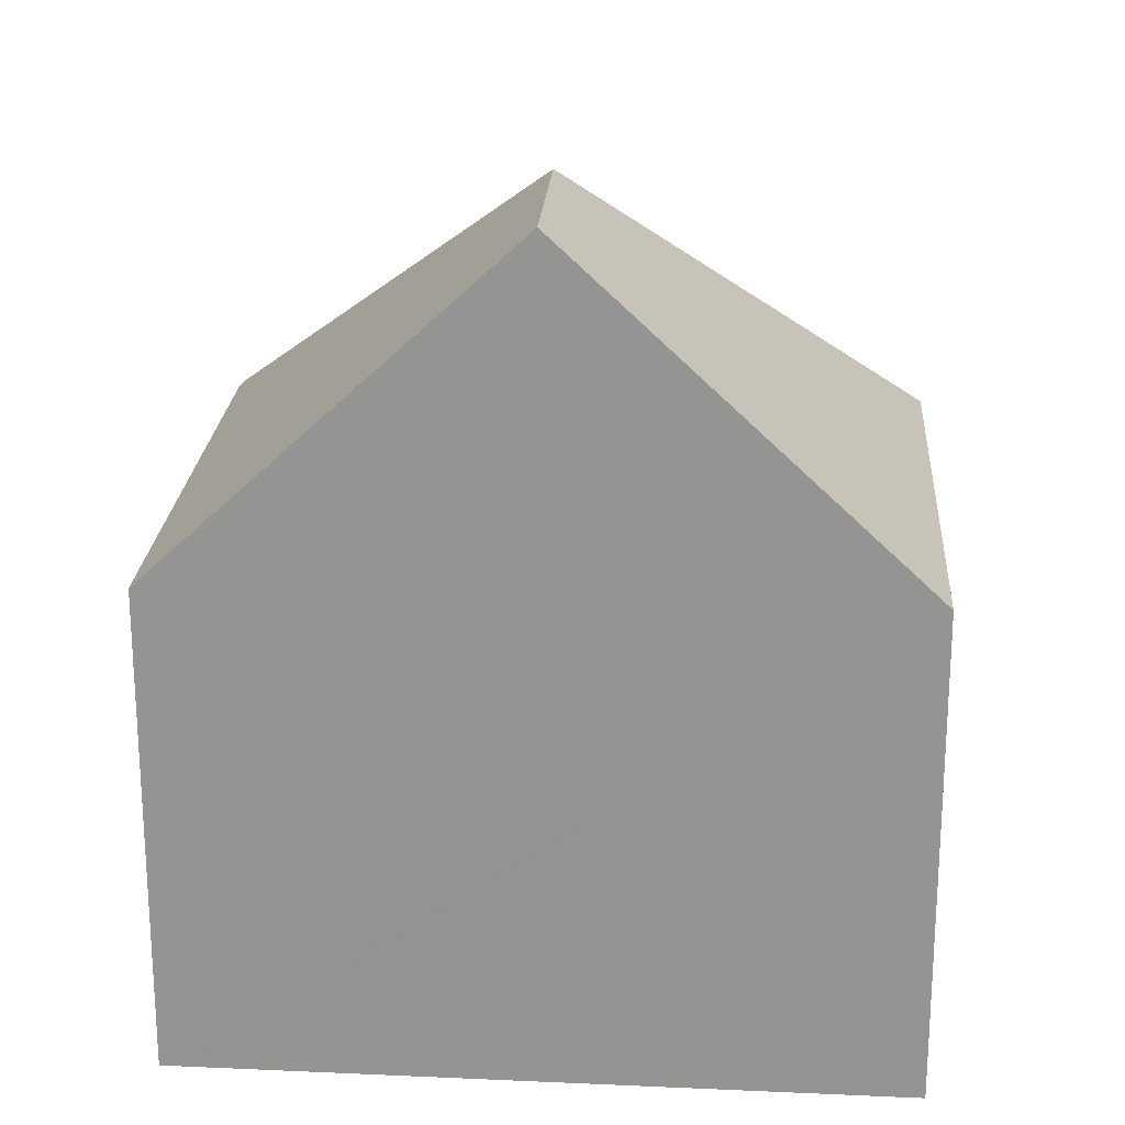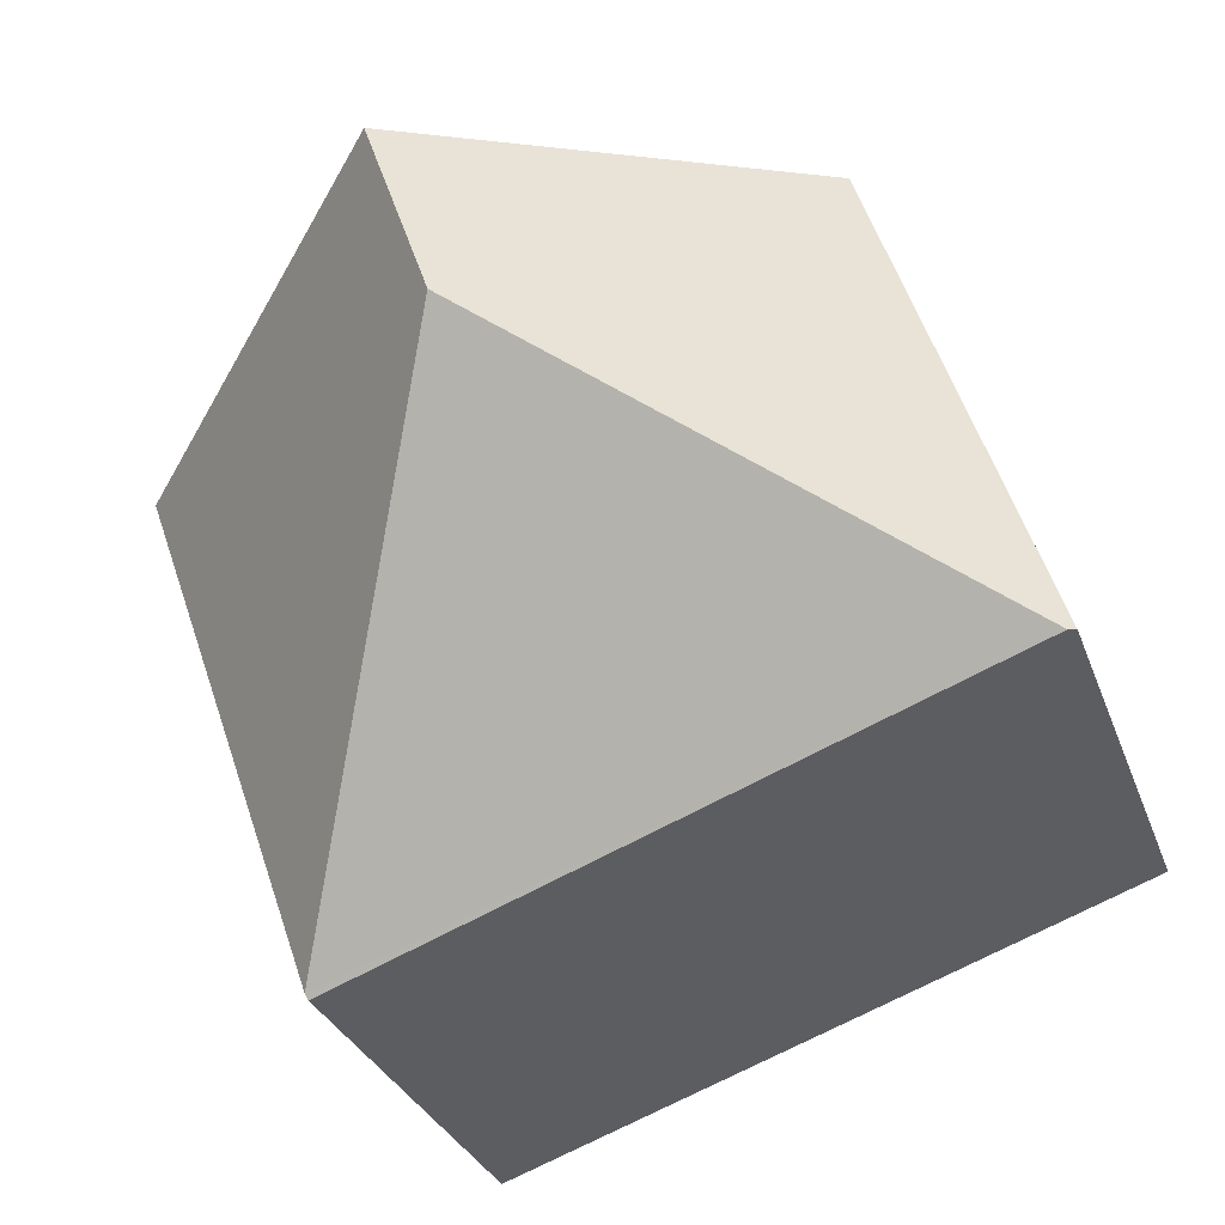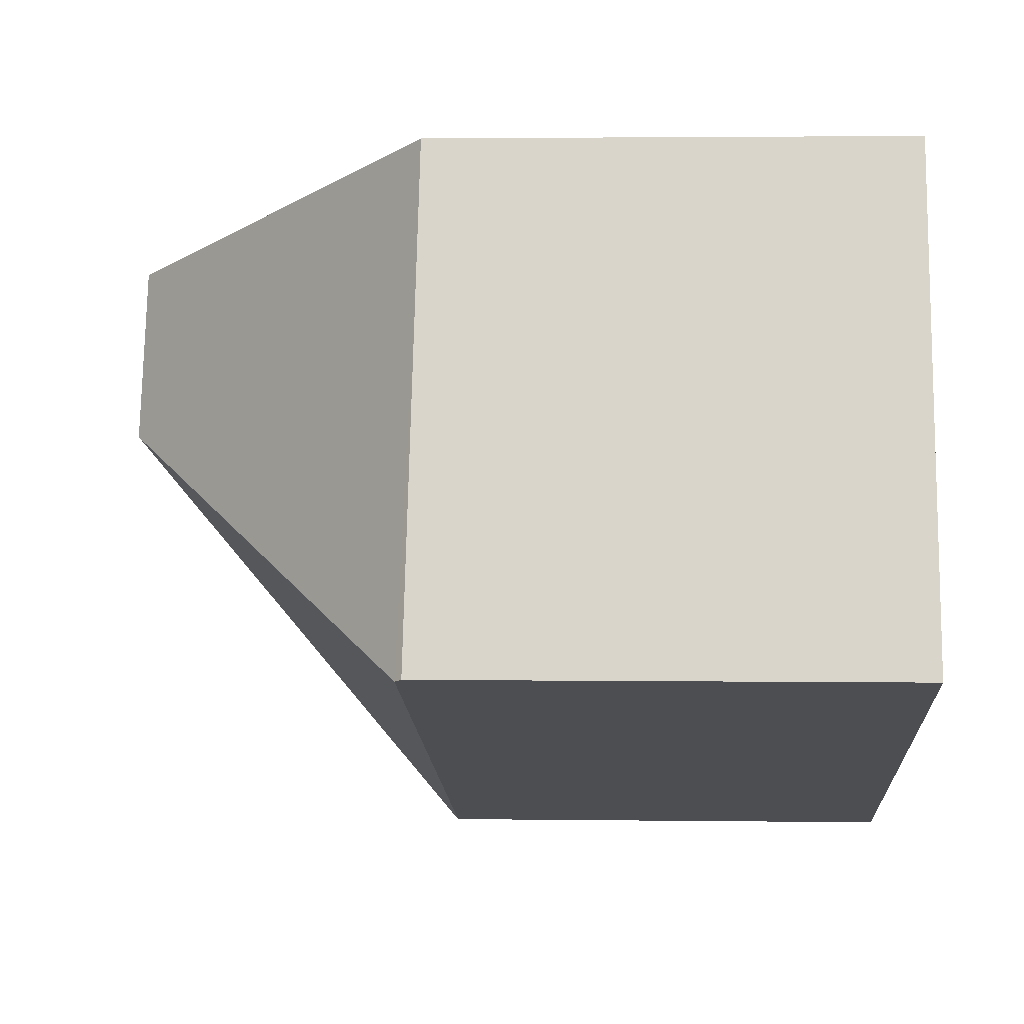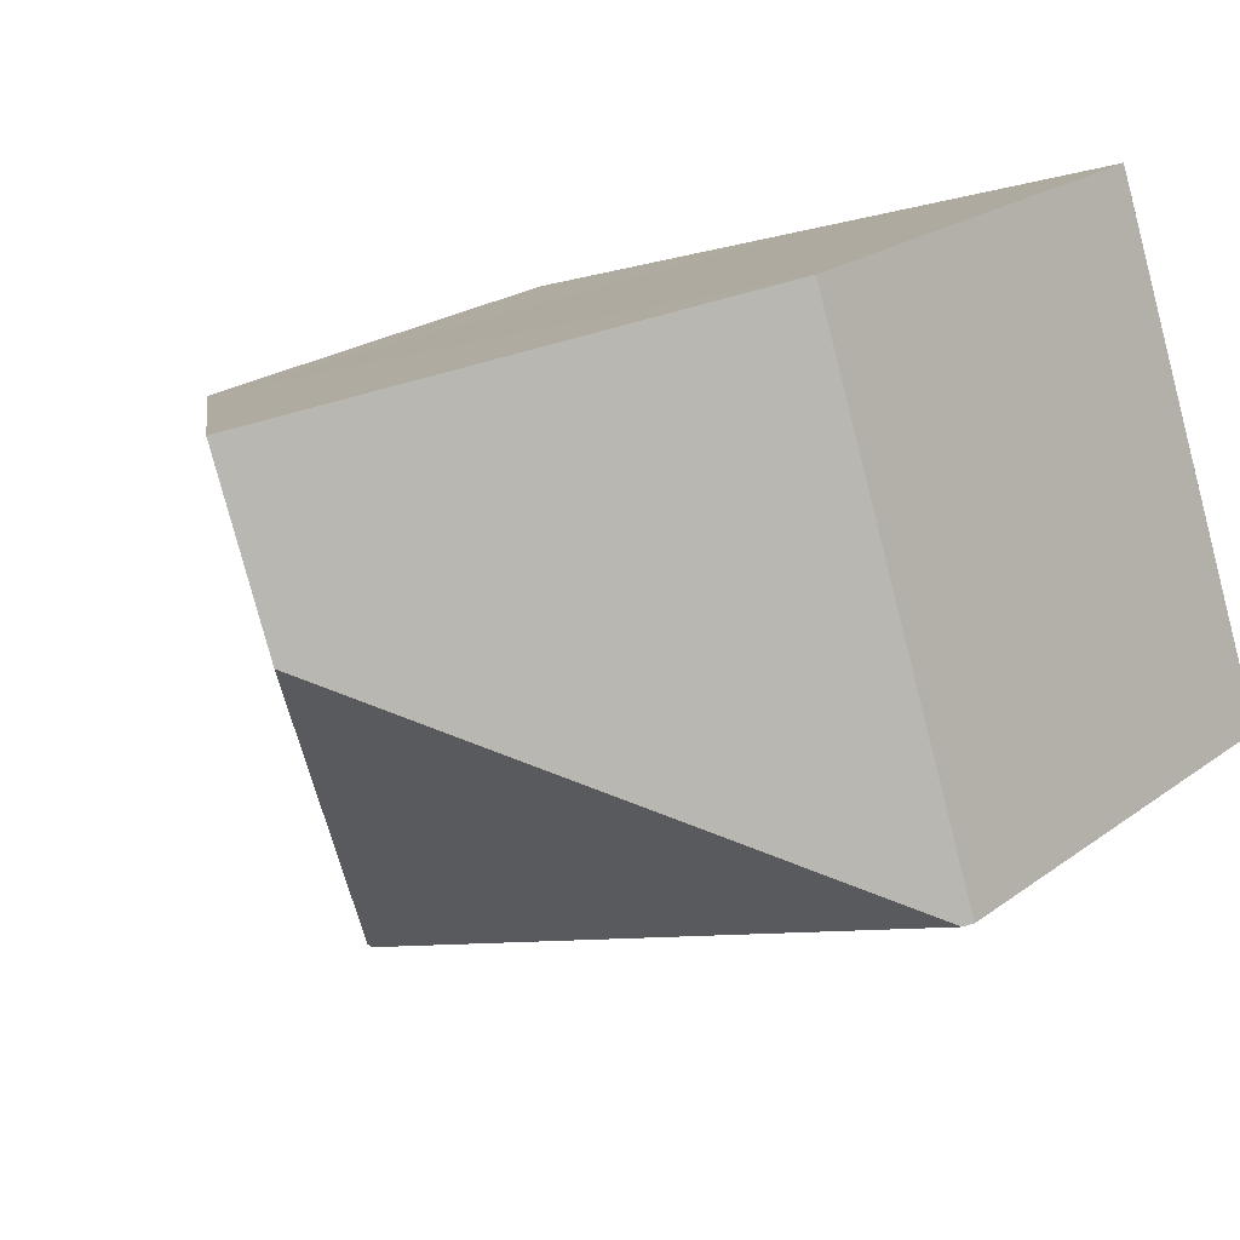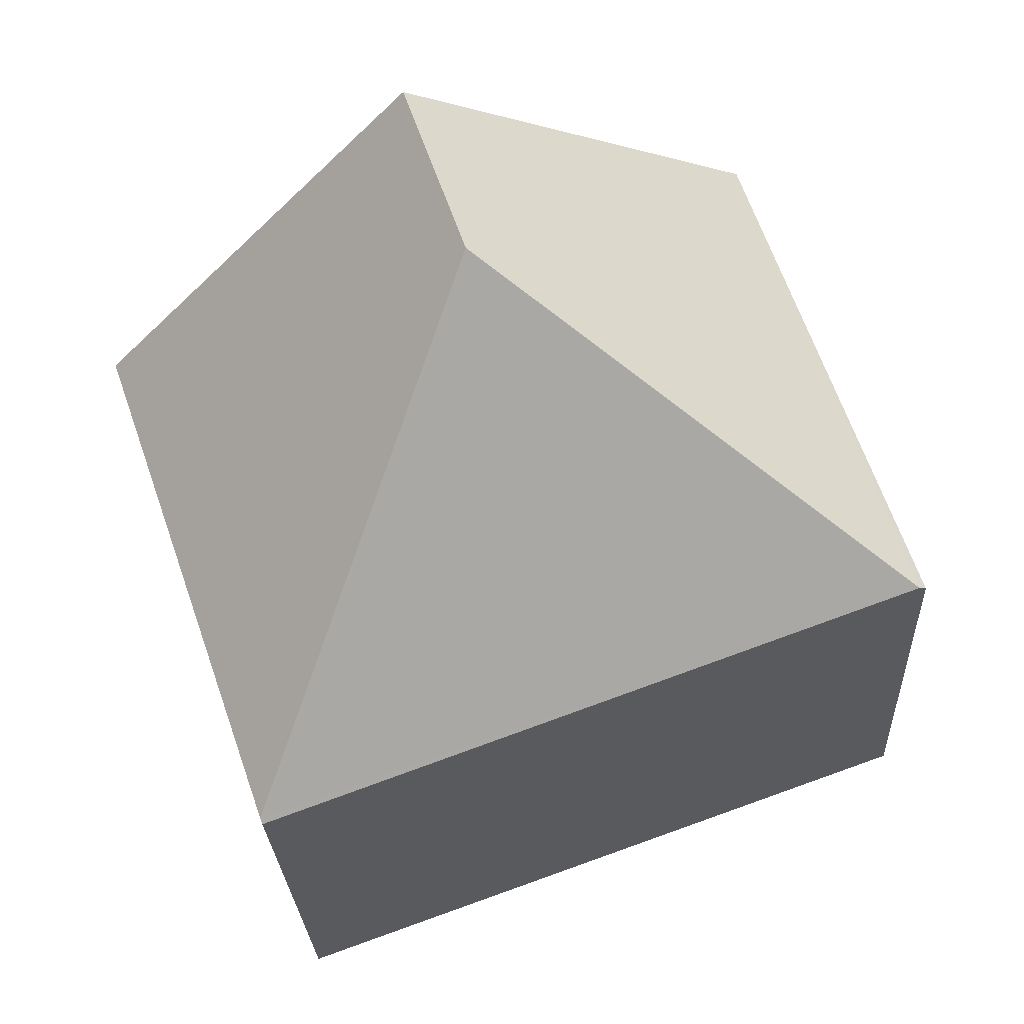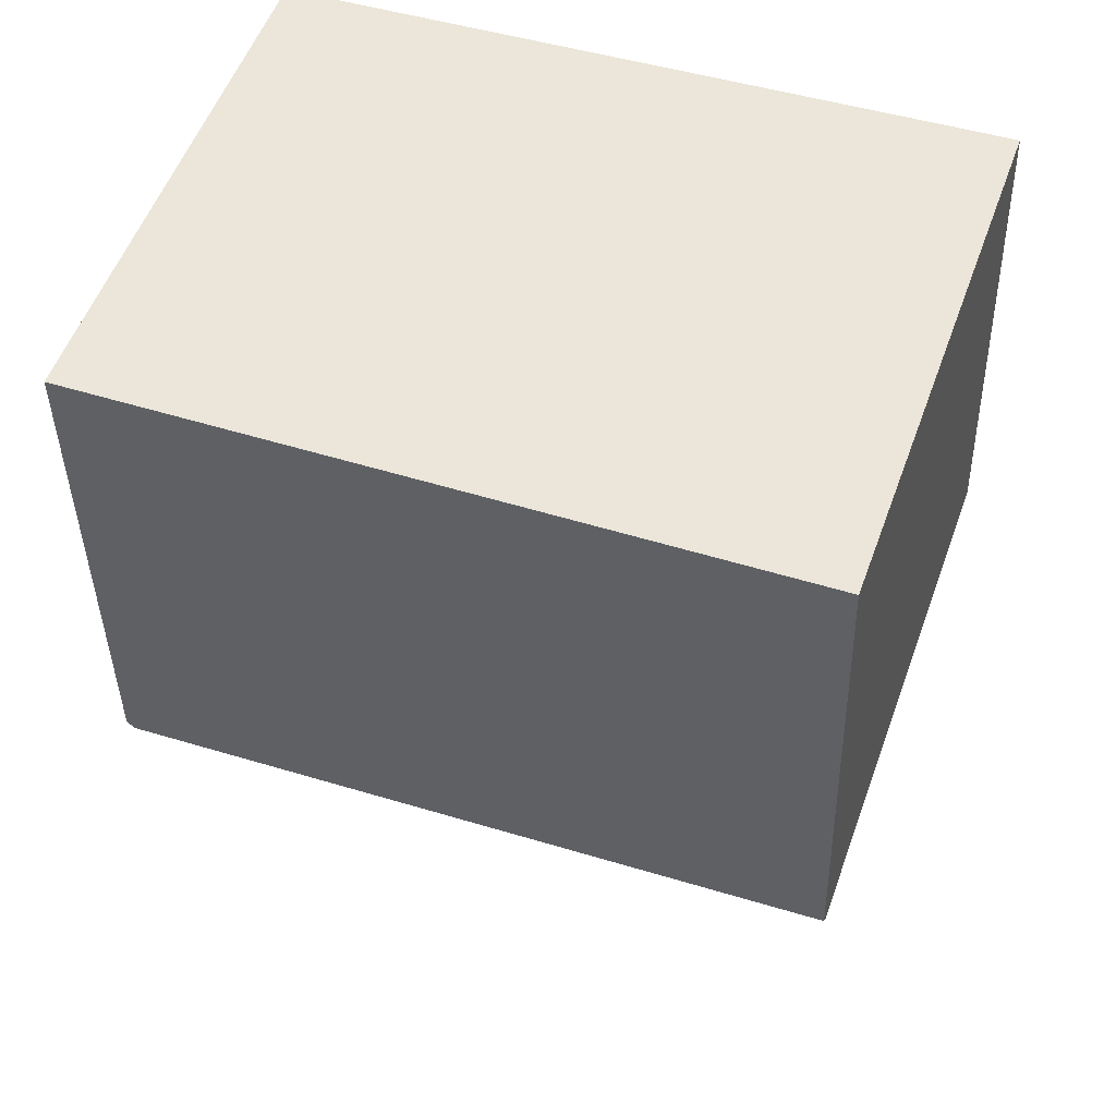
<metadata>
{"format":"obj","ext":"obj","renderer":"f3d","projection":"perspective","resolution":1024,"background":"white","views":[{"elev":22.4,"azim":23.0,"up":"+Y"},{"elev":-29.9,"azim":-162.3,"up":"+Z"},{"elev":2.5,"azim":-87.3,"up":"+Z"},{"elev":21.5,"azim":-142.1,"up":"+Z"},{"elev":-25.8,"azim":-177.4,"up":"+Z"},{"elev":-39.1,"azim":1.1,"up":"+Z"}]}
</metadata>
<code>
v  2.028 7.43 5.987
v  0.109 7.59 -0.039
v  0 7.482 4.581e-16
v  6.87 12.49 3.275
v  2.629 7.415 7.76
v  2.98 7.758 7.642
v  7.826 12.49 6.016
v  10.23 7.464 -3.577
v  12.97 7.464 4.29
v  10.2 7.393 -3.65
v  2.629 -4.752e-16 7.76
v  2.98 -4.679e-16 7.642
v  7.826 -3.684e-16 6.016
v  12.97 -2.627e-16 4.29
v  10.23 2.19e-16 -3.577
v  10.2 2.235e-16 -3.65
v  0.109 2.388e-18 -0.039
v  0 0 0
v  2.028 -3.666e-16 5.987
g defaultobject
f 1 2 3
f 2 1 4
f 4 1 5
f 4 5 6
f 4 6 7
f 8 7 9
f 7 8 4
f 2 8 10
f 8 2 4
f 6 9 7
f 9 6 5
f 9 5 11
f 9 11 12
f 9 12 13
f 9 13 14
f 14 8 9
f 8 14 15
f 8 15 10
f 10 15 16
f 16 2 10
f 2 16 17
f 2 17 3
f 3 17 18
f 18 1 3
f 1 18 5
f 5 18 11
f 11 18 19
f 13 15 14
f 15 13 16
f 16 13 17
f 17 13 12
f 17 12 11
f 17 11 19
f 17 19 18

</code>
